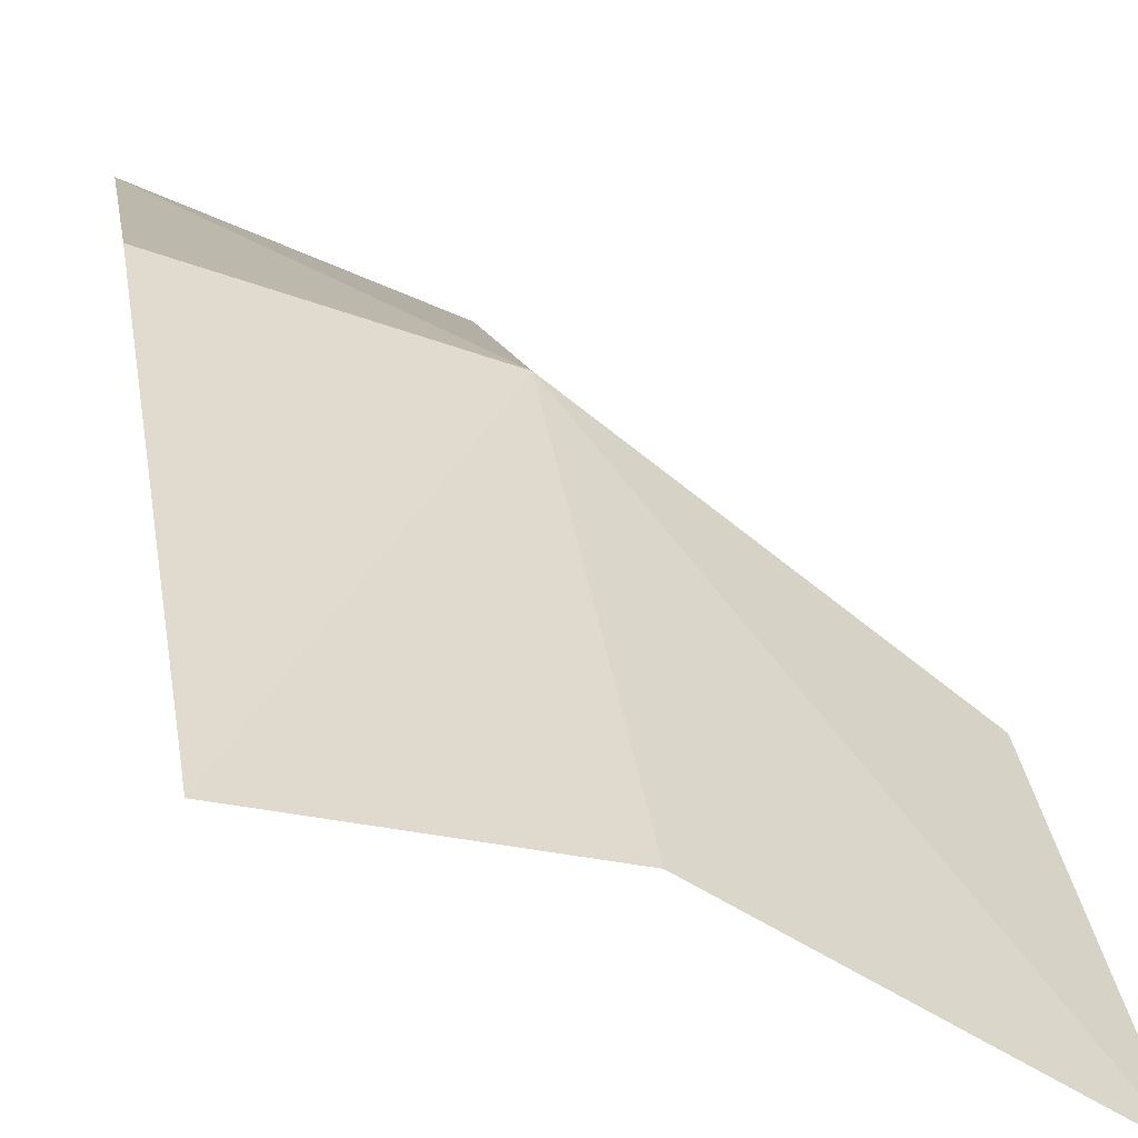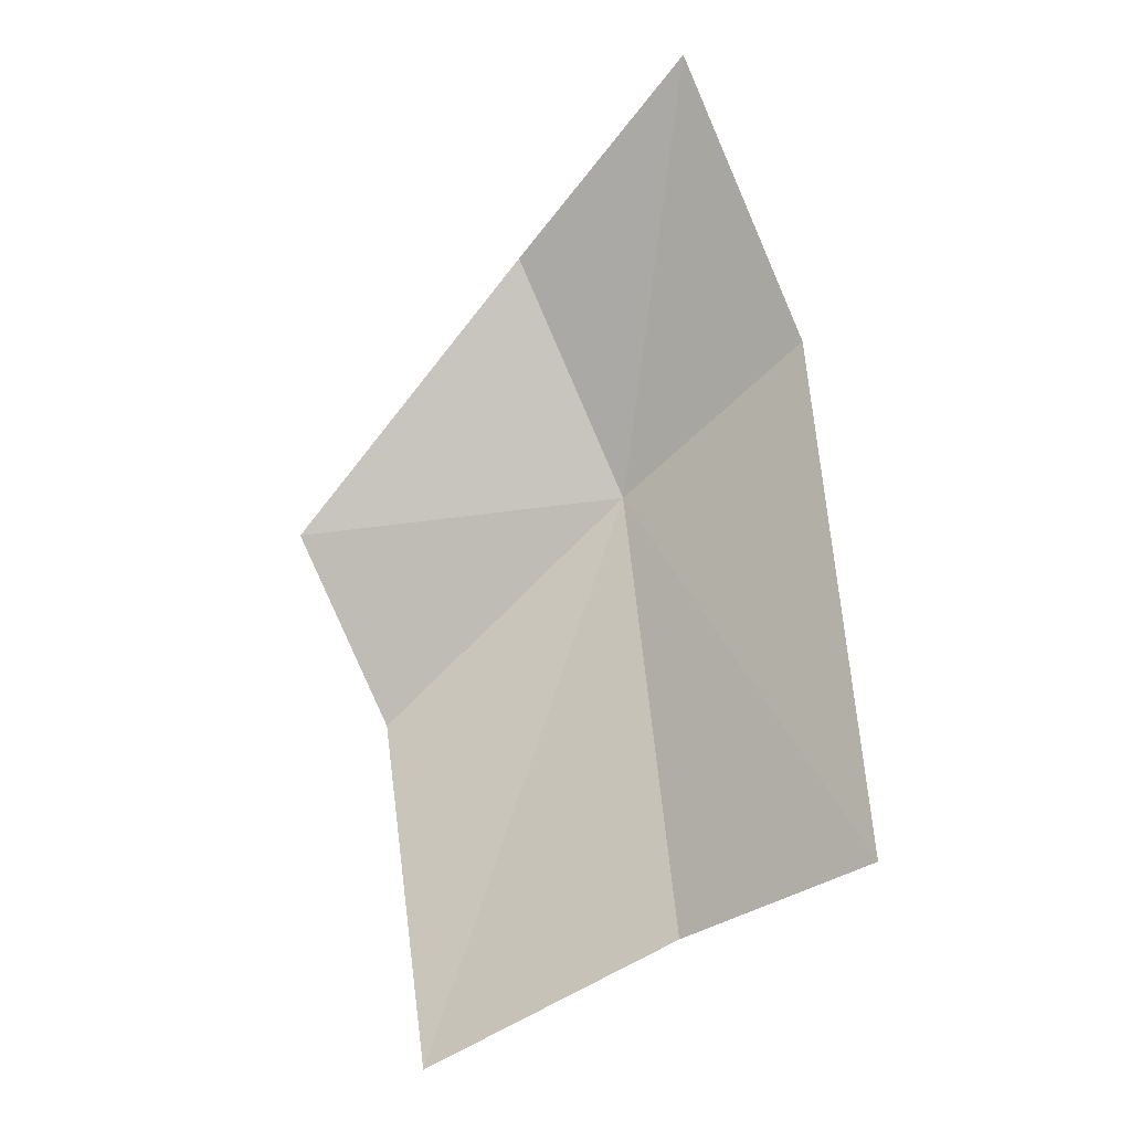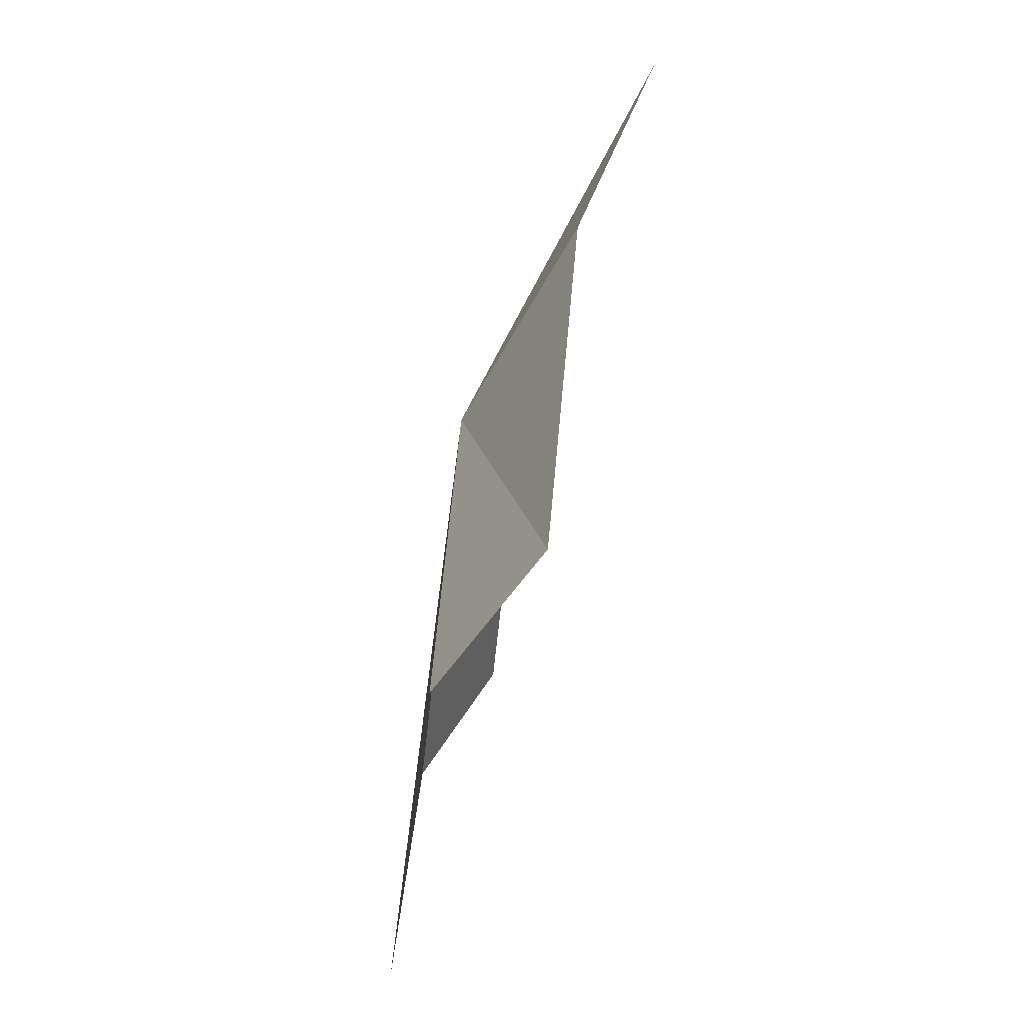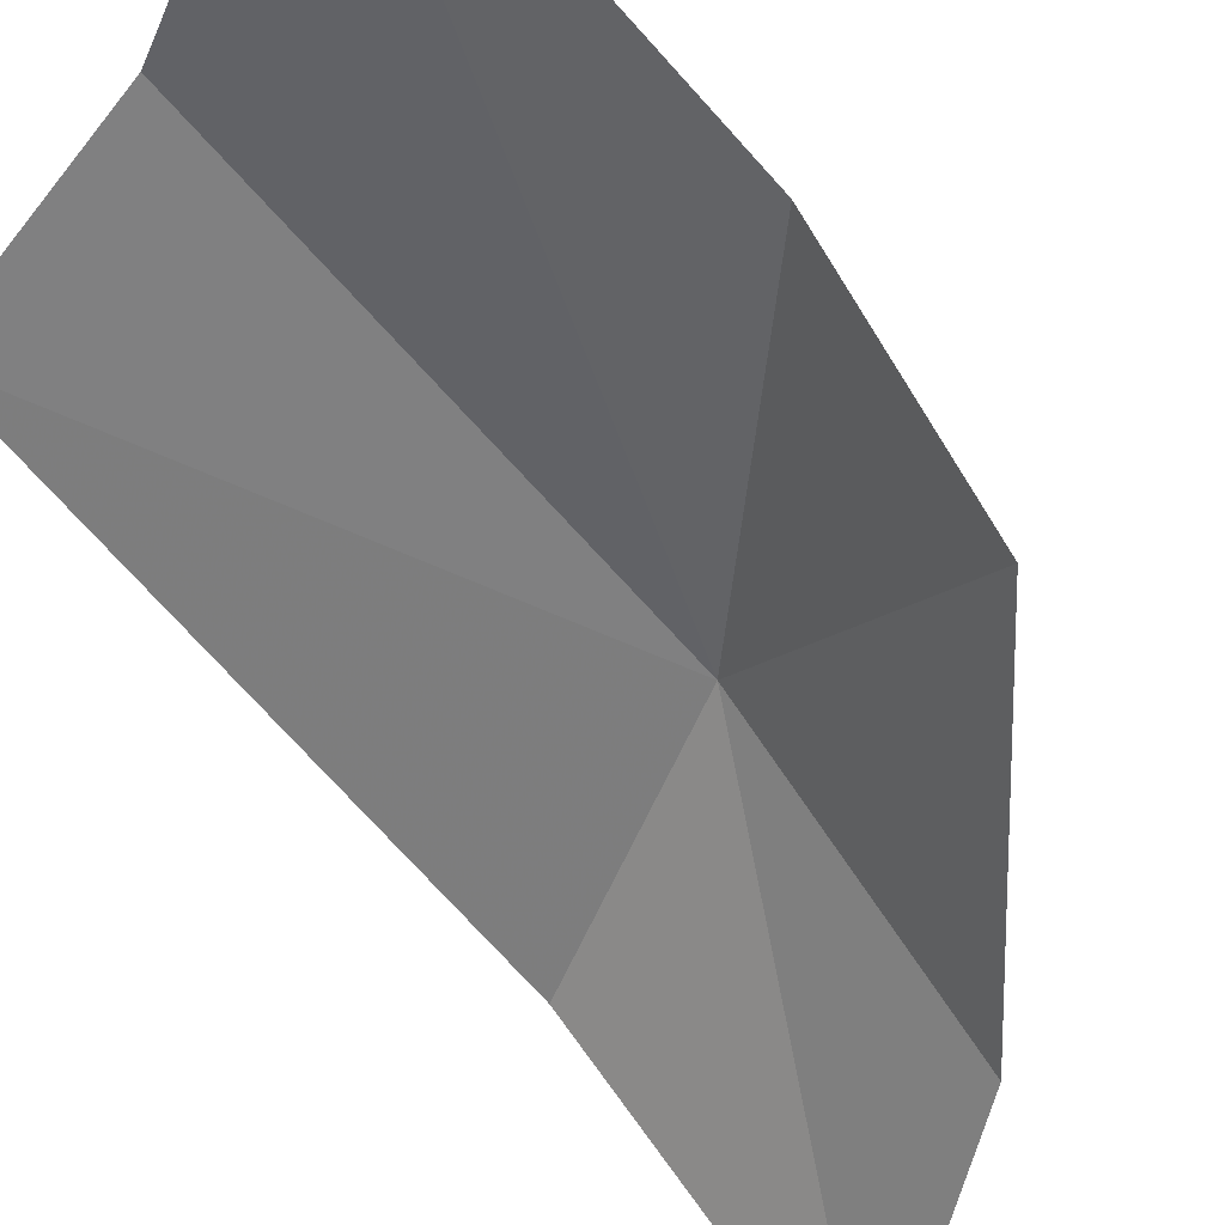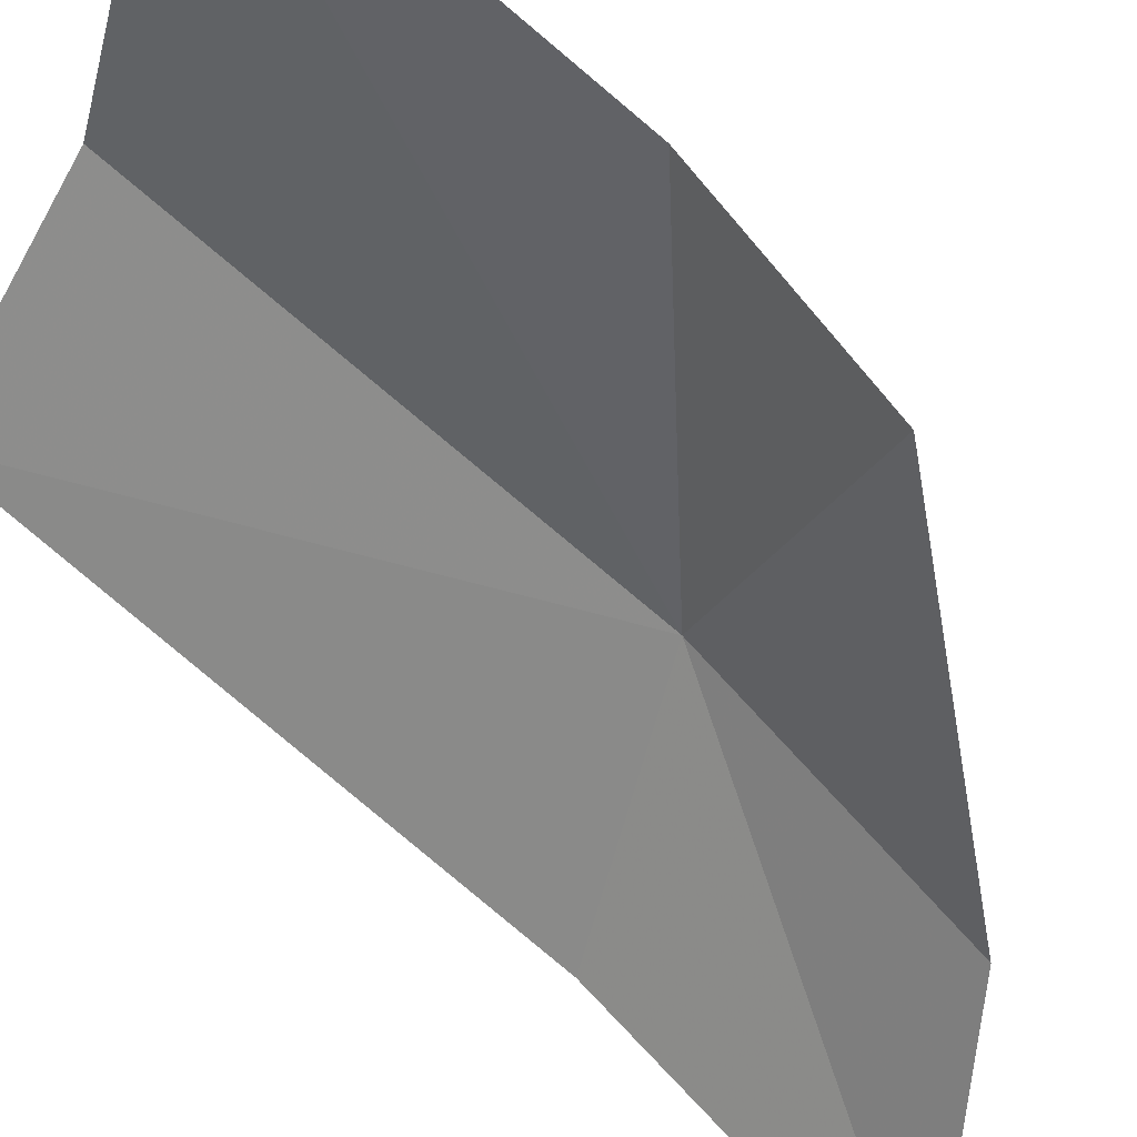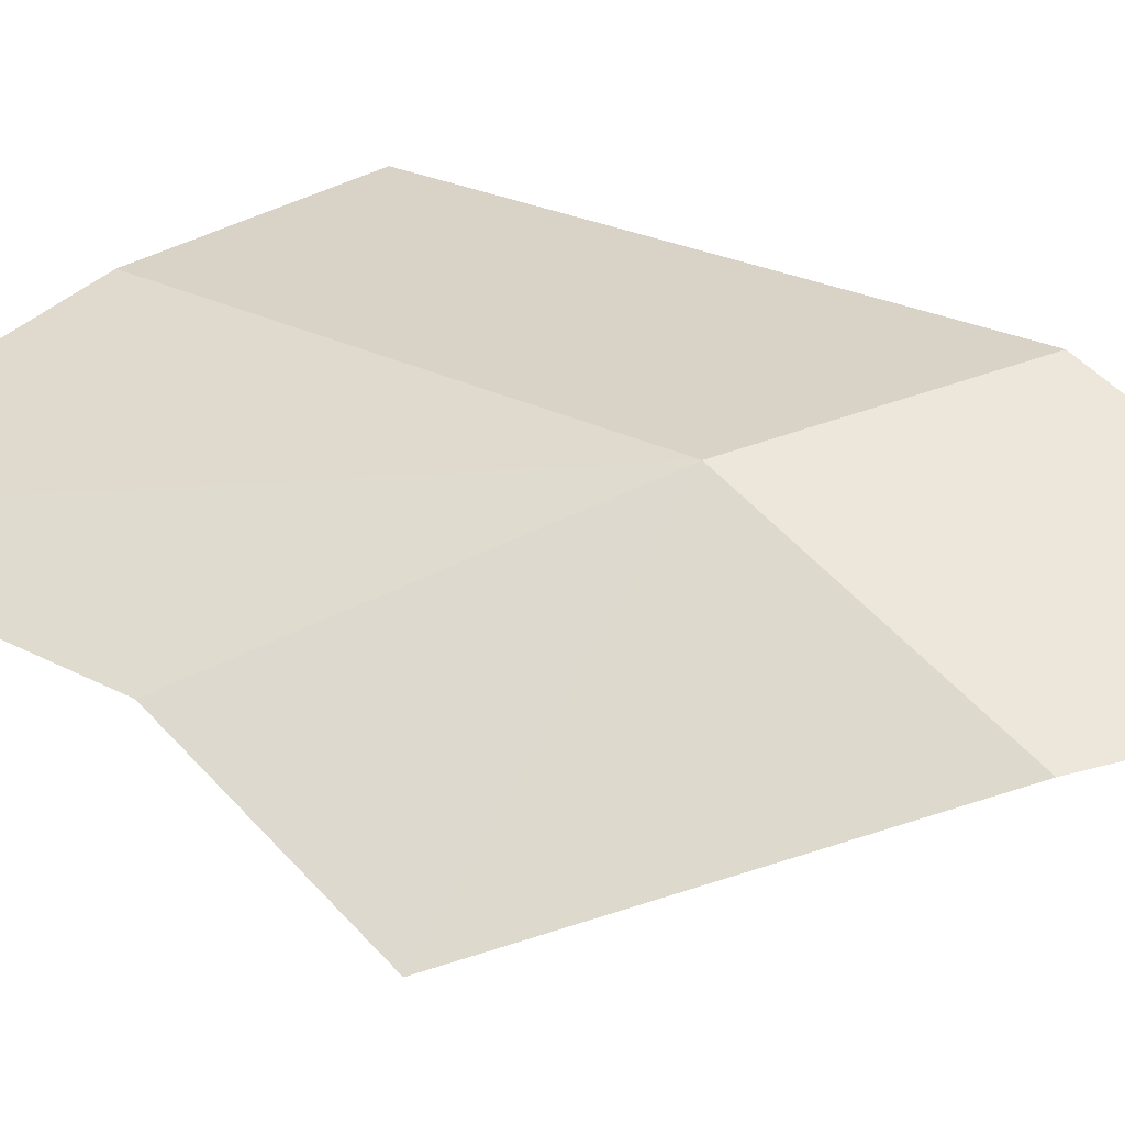
<metadata>
{"format":"obj","ext":"obj","renderer":"f3d","projection":"perspective","resolution":1024,"background":"white","views":[{"elev":42.6,"azim":-8.8,"up":"+Z"},{"elev":-22.9,"azim":-129.5,"up":"+Y"},{"elev":18.6,"azim":122.8,"up":"+Y"},{"elev":-66.1,"azim":42.9,"up":"+Z"},{"elev":-72.6,"azim":50.8,"up":"+Z"},{"elev":13.8,"azim":127.2,"up":"+Z"}]}
</metadata>
<code>
v 0.01297 0.0004574 0.9875
v 0.04077 -0.06475 0.9801
v 0.01261 -0.05231 0.9949
v 0.04081 -0.02428 0.9734
v -0.01325 -0.04779 1
v -0.01325 0.0124 0.9923
v -0.01325 0.04402 0.9746
v 0.01229 0.02705 0.9707
v 0.03868 -0.003926 0.9584
f 1 3 2
f 1 2 4
f 1 6 5
f 1 5 3
f 1 8 7
f 1 7 6
f 1 4 9
f 1 9 8

</code>
